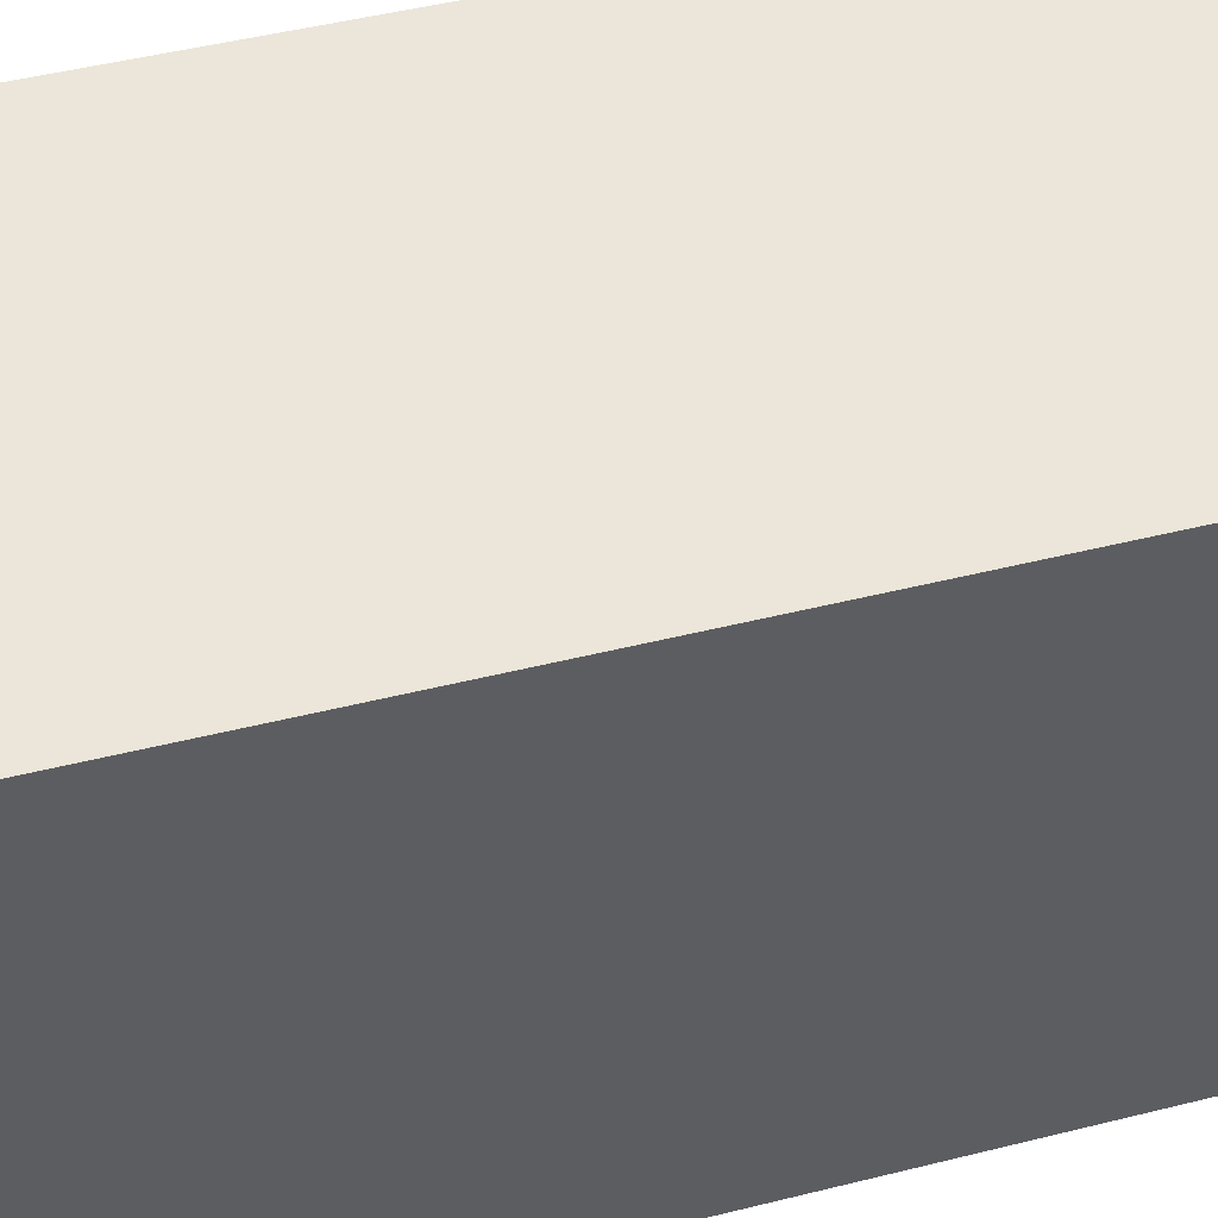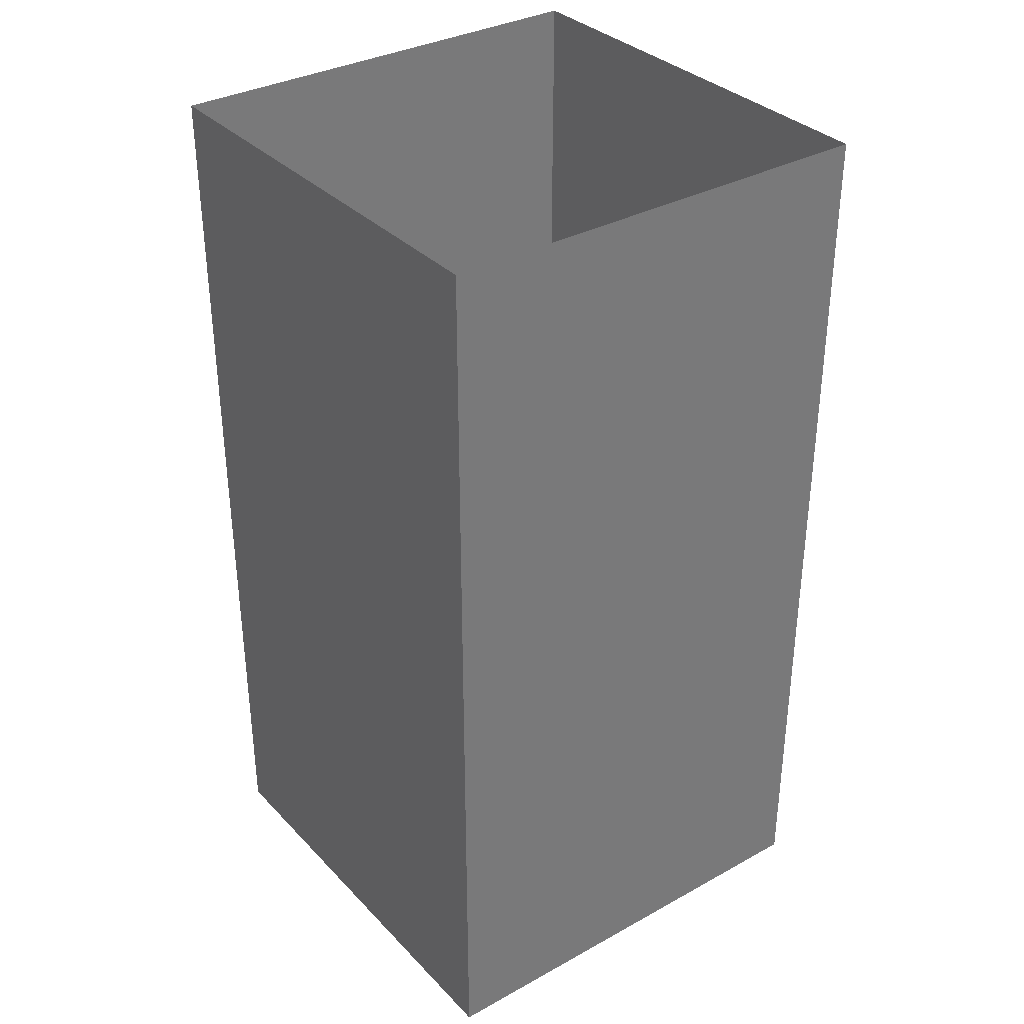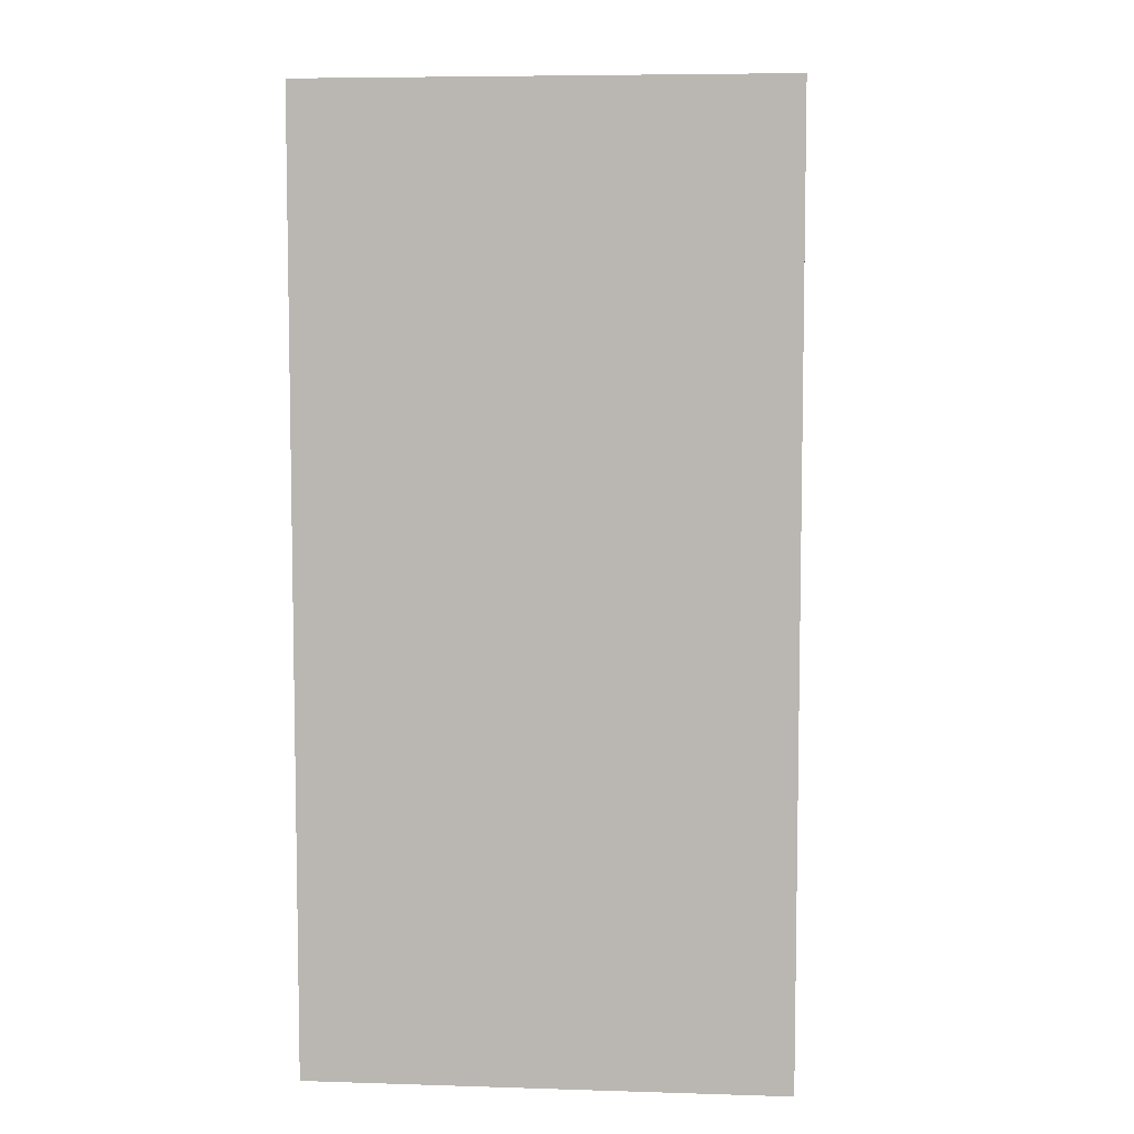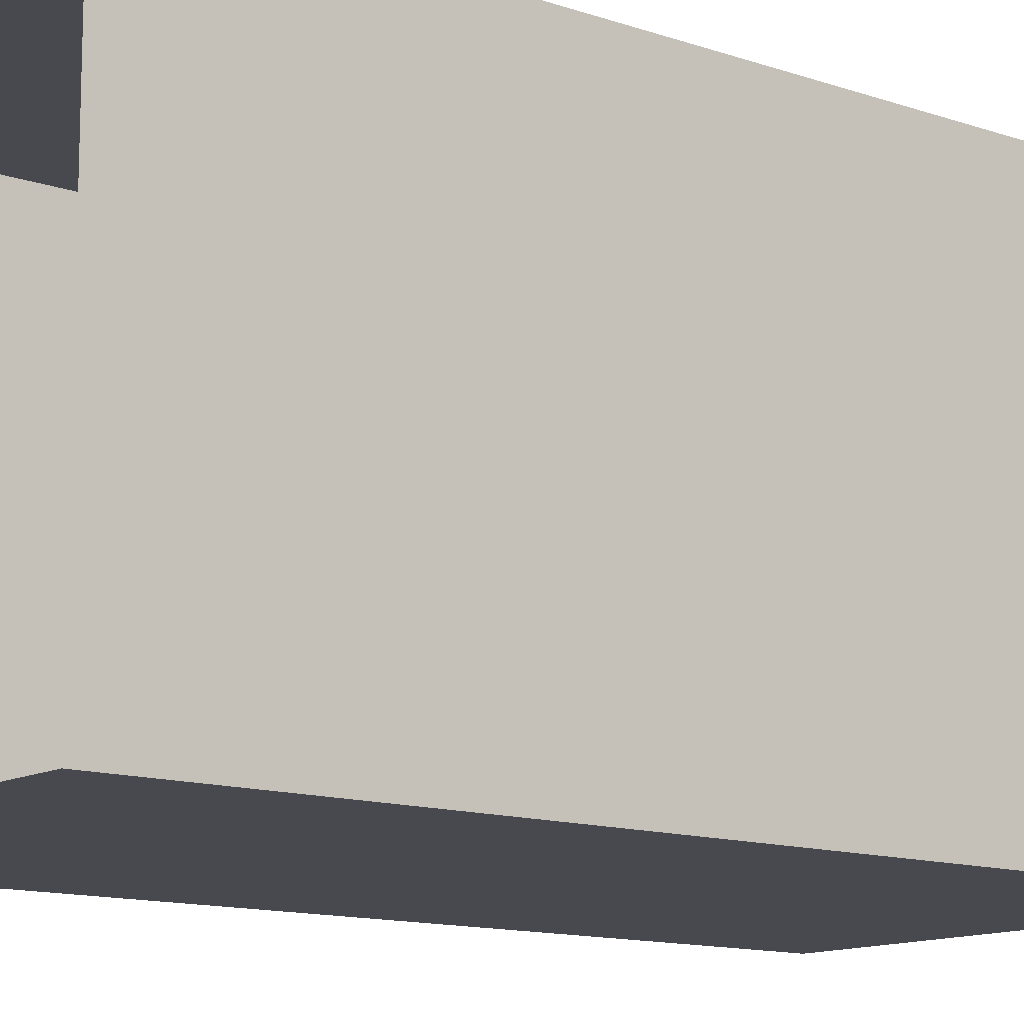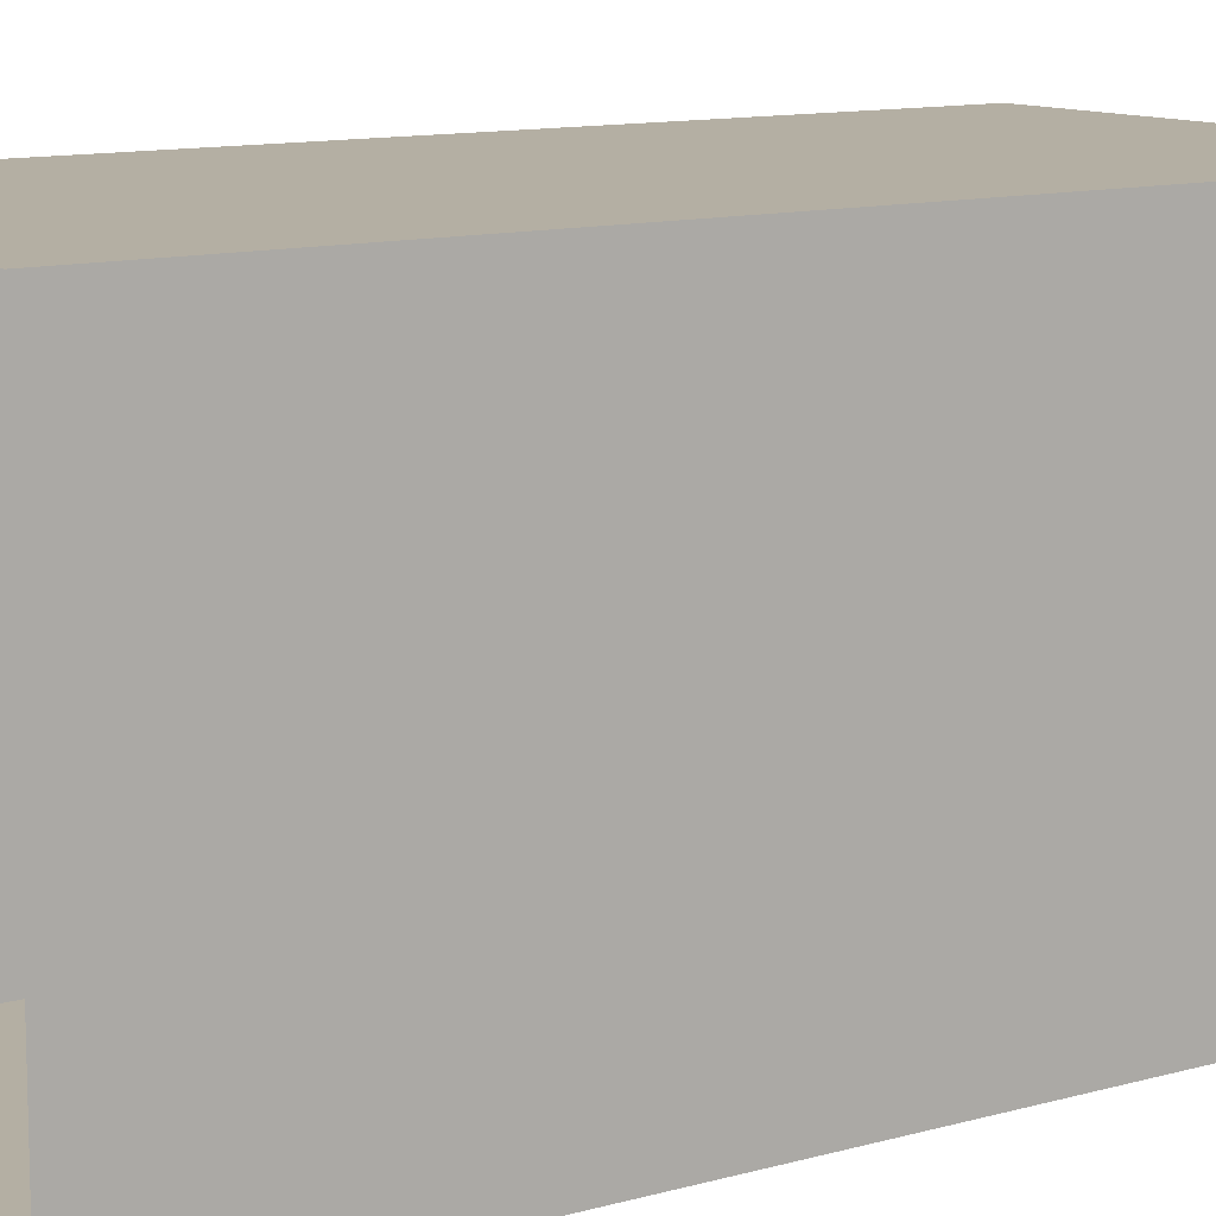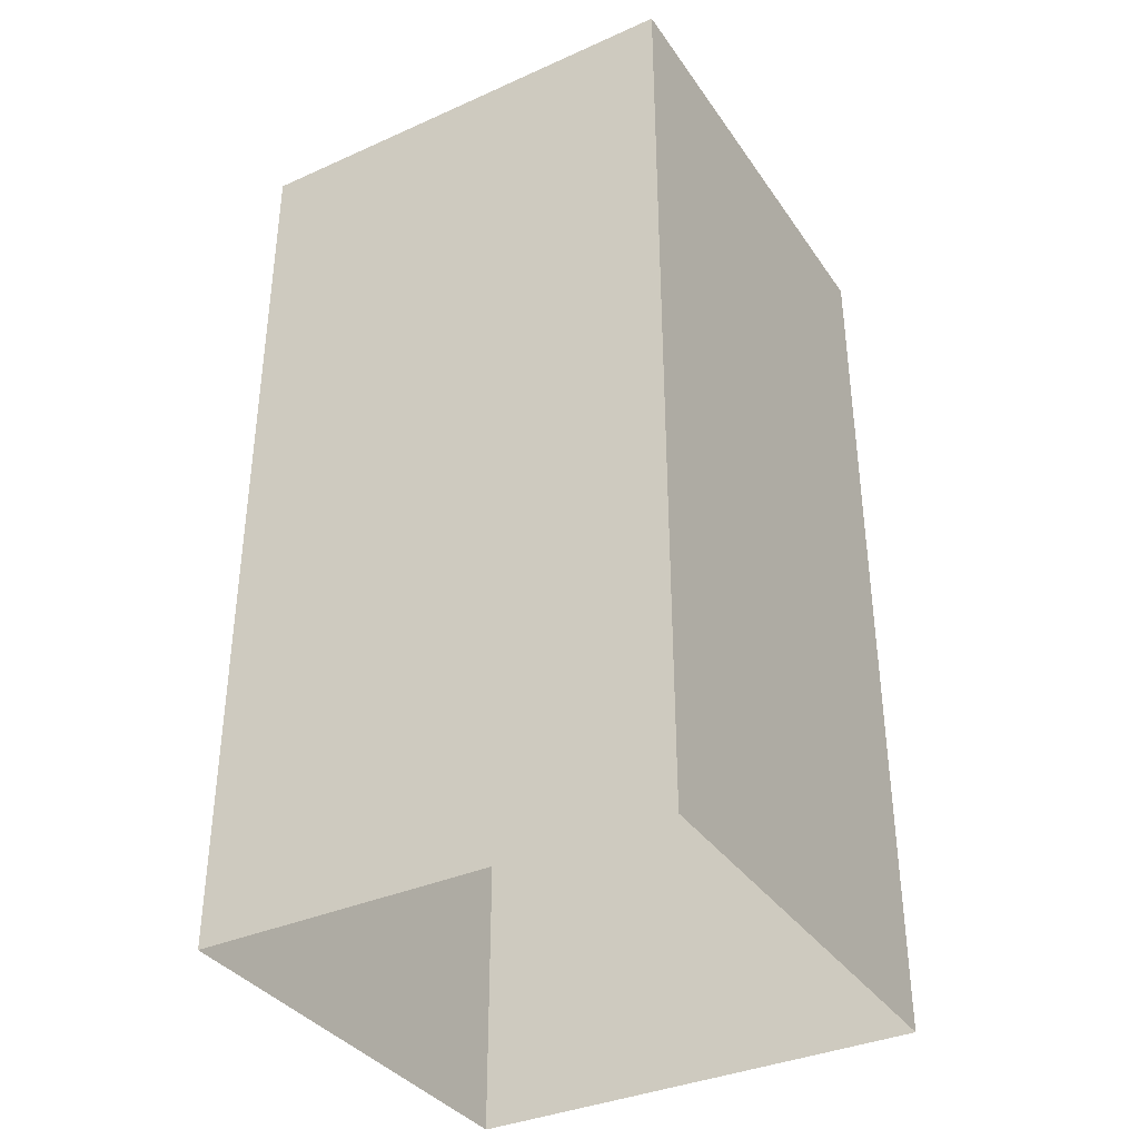
<metadata>
{"format":"obj","ext":"obj","renderer":"f3d","projection":"perspective","resolution":1024,"background":"white","views":[{"elev":47.1,"azim":-105.9,"up":"+Z"},{"elev":34.1,"azim":-36.6,"up":"+Y"},{"elev":6.5,"azim":-174.8,"up":"+Y"},{"elev":-12.6,"azim":51.3,"up":"+Z"},{"elev":11.2,"azim":55.1,"up":"+Z"},{"elev":-36.2,"azim":-59.8,"up":"+Y"}]}
</metadata>
<code>
o Tile_Selectable_Cube
v 0.5 0 -0.5
v 0.5 0 0.5
v -0.5 0 0.5
v -0.5 0 -0.5
v 0.5 2 -0.5
v 0.5 2 0.5
v -0.5 2 0.5
v -0.5 2 -0.5
f 1 5 6 2
f 2 6 7 3
f 3 7 8 4
f 5 1 4 8

</code>
